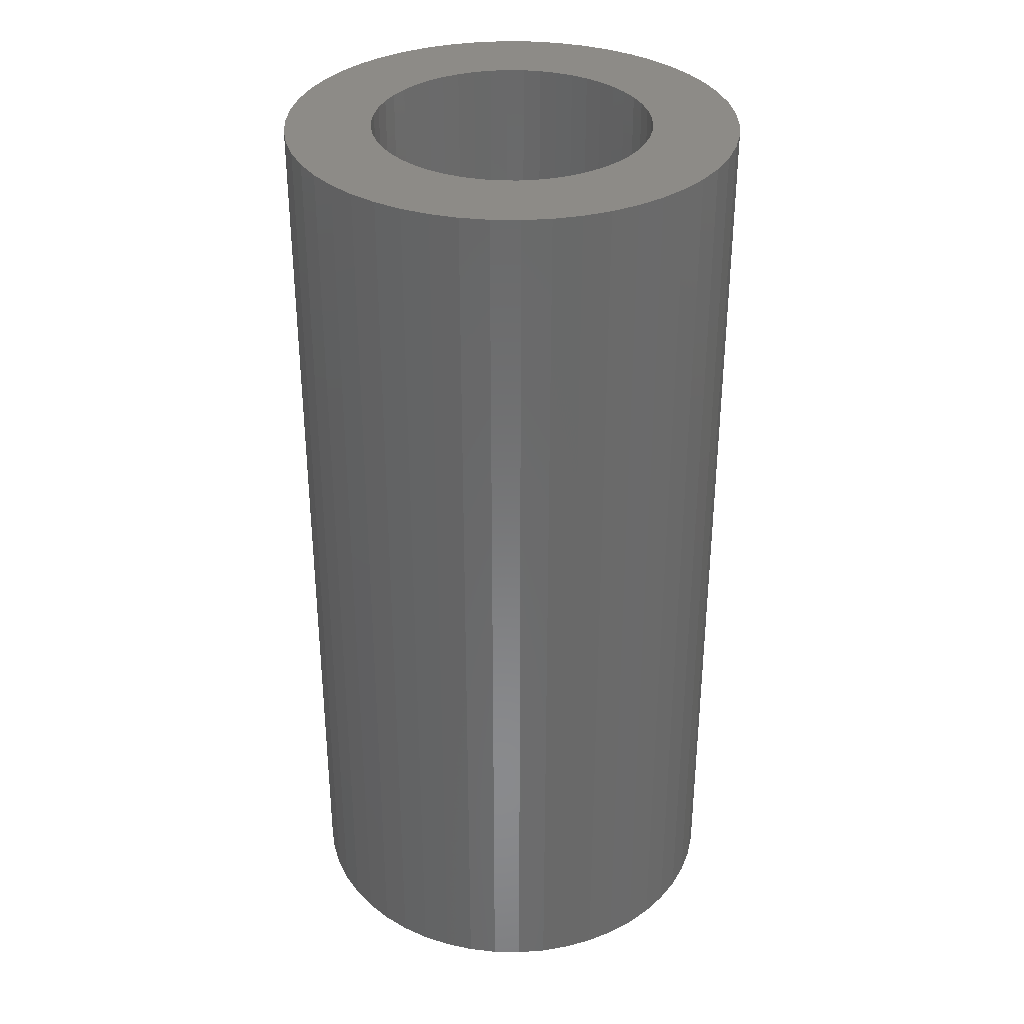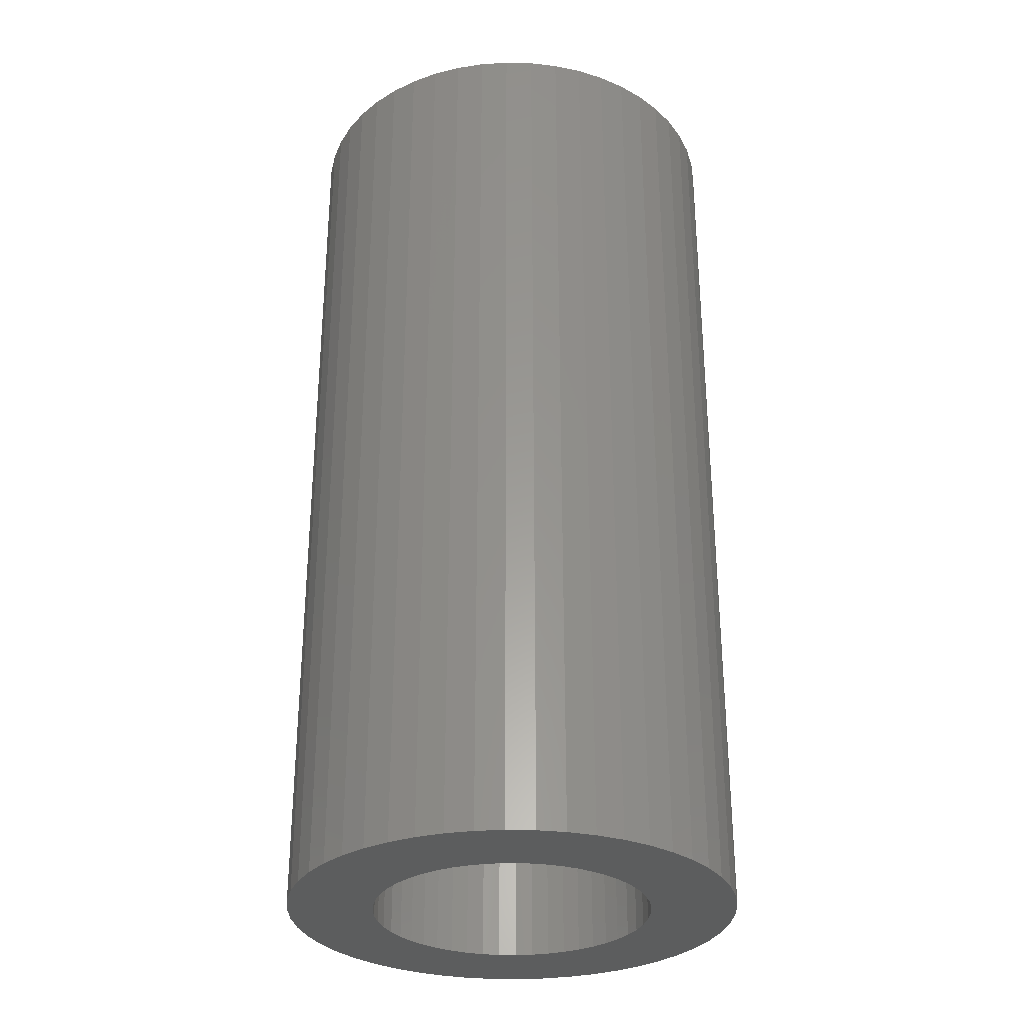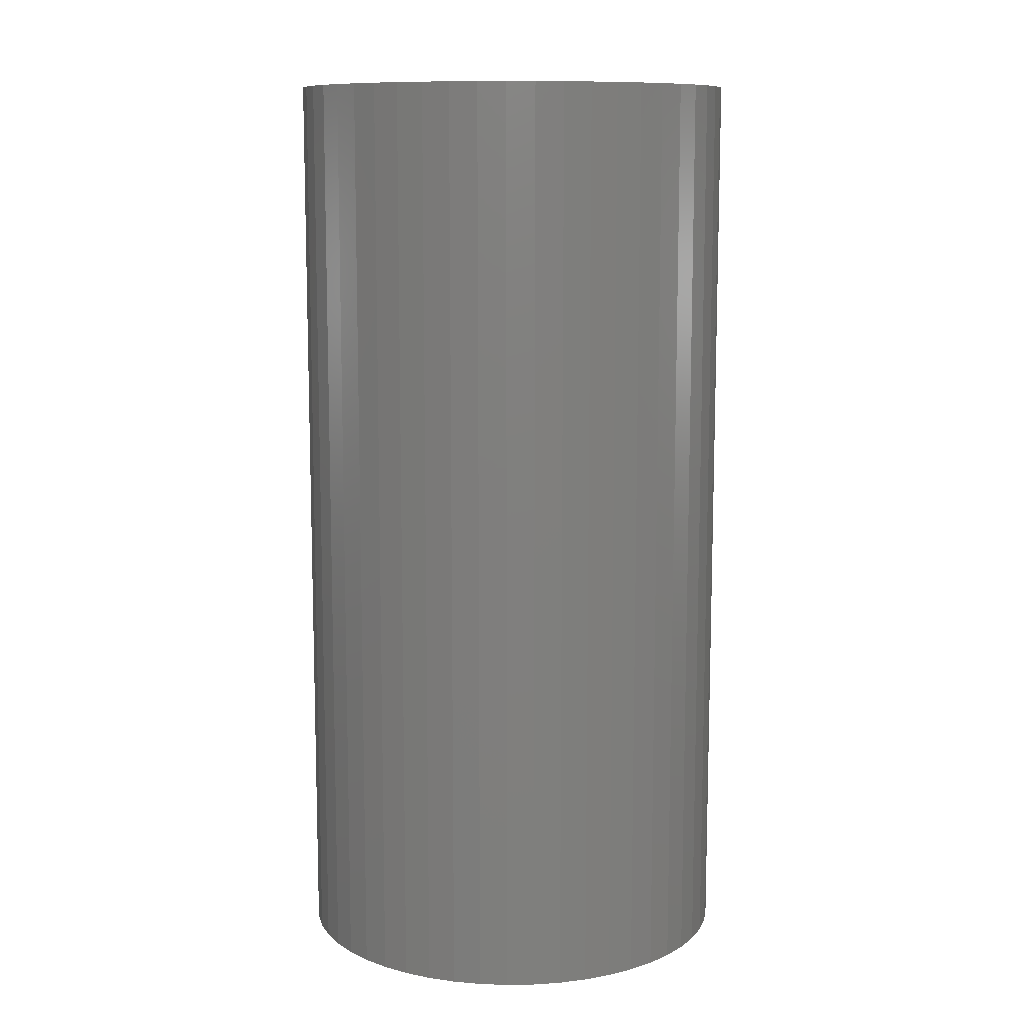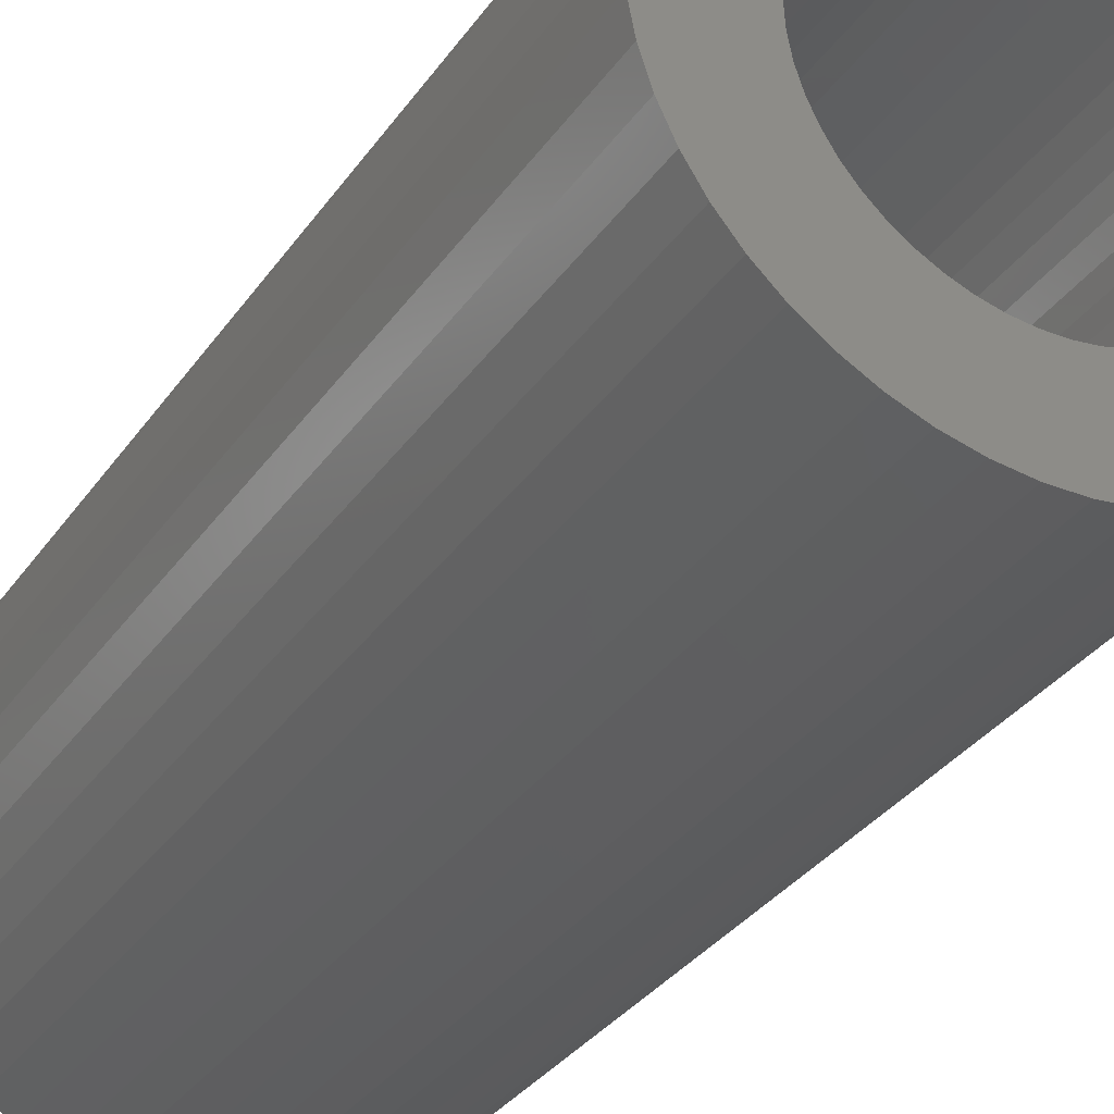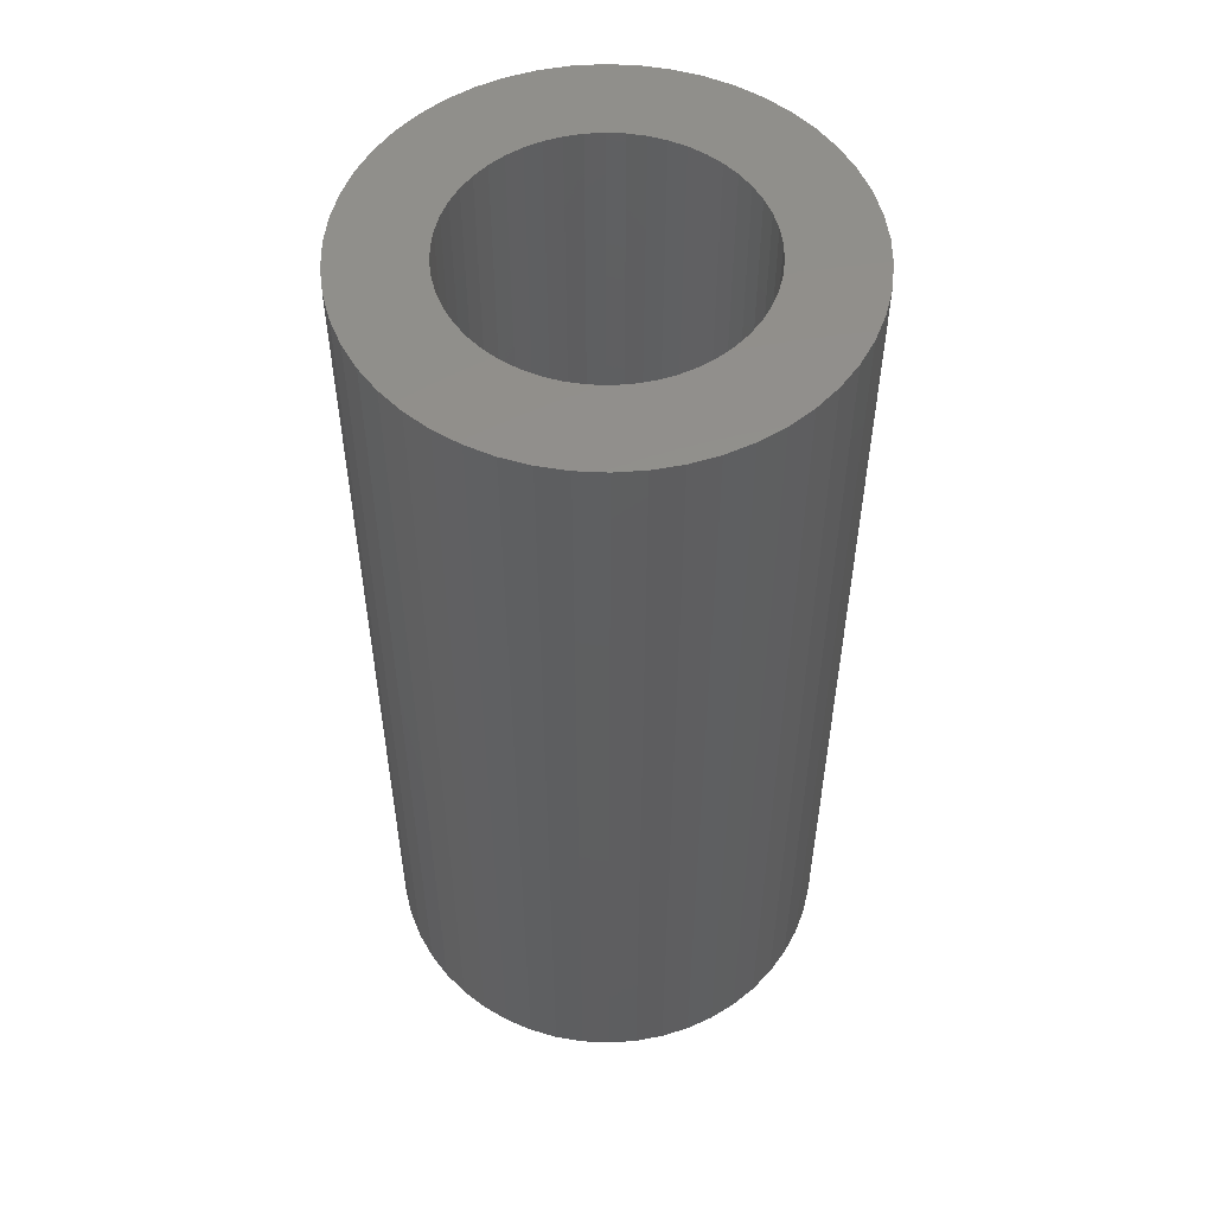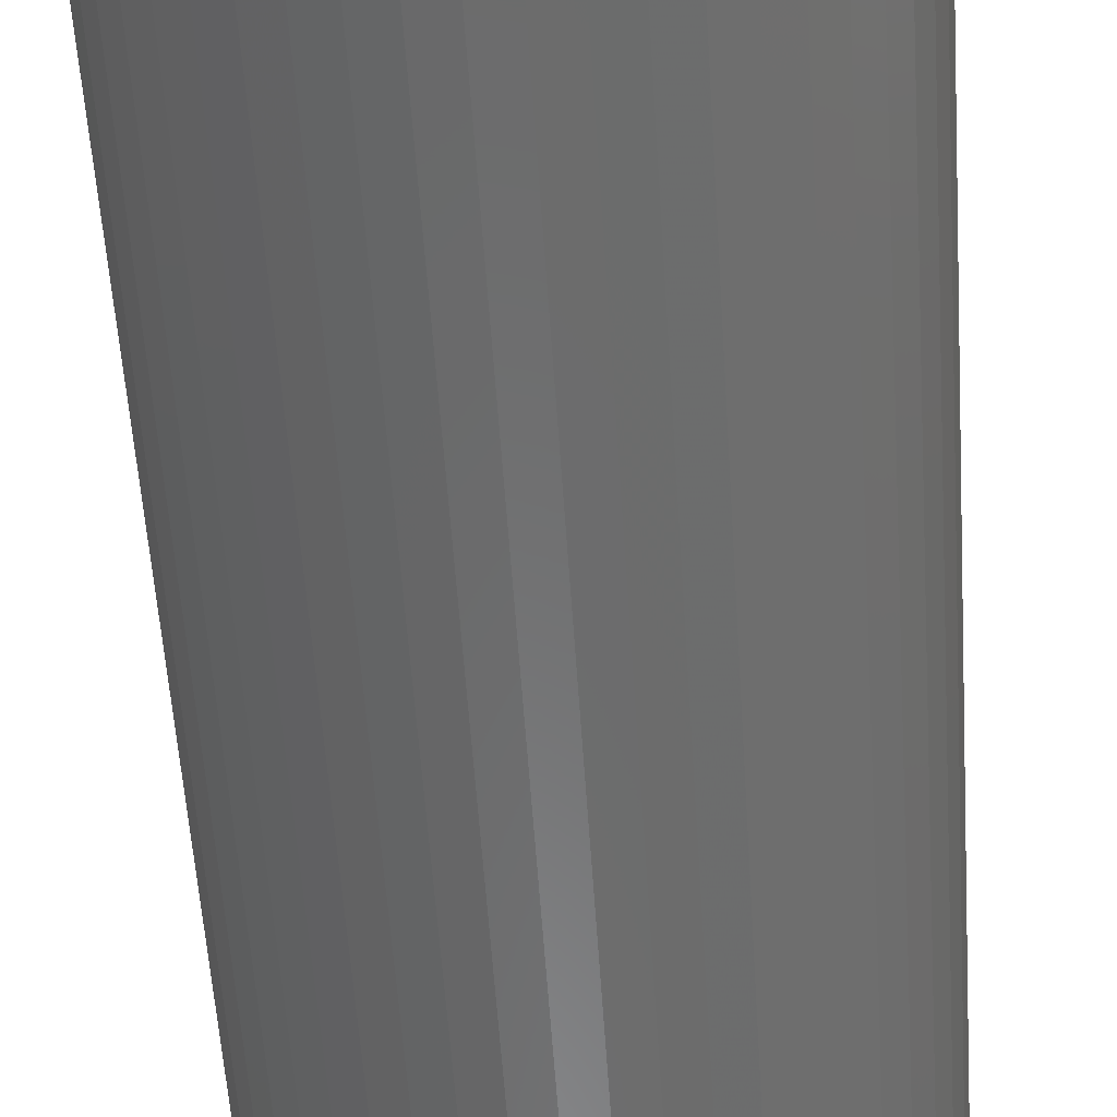
<metadata>
{"format":"stl","ext":"stl","renderer":"f3d","projection":"perspective","resolution":1024,"background":"white","views":[{"elev":33.9,"azim":-120.9,"up":"+Z"},{"elev":-30.5,"azim":-16.4,"up":"+Z"},{"elev":10.5,"azim":-9.4,"up":"+Z"},{"elev":-32.5,"azim":151.0,"up":"+Y"},{"elev":53.3,"azim":147.0,"up":"+Z"},{"elev":-57.7,"azim":3.8,"up":"+Y"}]}
</metadata>
<code>
# stl→obj: 200 verts, 400 faces
v 12.71 6.985 30
v 11.73 8.523 -30
v 11.73 8.523 30
v 12.71 6.985 -30
v 6.174 13.12 -30
v 4.481 13.79 30
v 6.174 13.12 30
v 4.481 13.79 -30
v -4.481 13.79 -30
v -6.174 13.12 30
v -4.481 13.79 30
v -6.174 13.12 -30
v -13.48 5.338 -30
v -12.71 6.985 30
v -12.71 6.985 -30
v -13.48 5.338 30
v 14.04 -3.606 30
v 14.39 -1.817 -30
v 14.39 -1.817 30
v 14.04 -3.606 -30
v 14.39 1.817 30
v 14.04 3.606 -30
v 14.04 3.606 30
v 14.39 1.817 -30
v 10.57 9.926 -30
v 9.243 11.17 30
v 10.57 9.926 30
v 9.243 11.17 -30
v 2.717 14.24 -30
v 0.9105 14.47 30
v 2.717 14.24 30
v 0.9105 14.47 -30
v 7.769 12.24 -30
v 7.769 12.24 30
v -14.39 1.817 -30
v -14.04 3.606 30
v -14.04 3.606 -30
v -14.39 1.817 30
v -11.73 8.523 -30
v -10.57 9.926 30
v -10.57 9.926 -30
v -11.73 8.523 30
v -0.9105 14.47 -30
v -2.717 14.24 30
v -0.9105 14.47 30
v -2.717 14.24 -30
v -9.243 11.17 -30
v -9.243 11.17 30
v 14.5 0 30
v 14.5 0 -30
v -10.57 -9.926 -30
v -9.243 -11.17 30
v -10.57 -9.926 30
v -9.243 -11.17 -30
v -12.71 -6.985 -30
v -13.48 -5.338 30
v -13.48 -5.338 -30
v -12.71 -6.985 30
v 6.174 -13.12 -30
v 7.769 -12.24 30
v 6.174 -13.12 30
v 7.769 -12.24 -30
v -14.5 0 -30
v -14.5 0 30
v 9 0 30
v 8.929 1.128 30
v 8.717 2.238 30
v 13.48 5.338 30
v 8.929 -1.128 30
v 8.368 3.313 30
v 7.887 4.336 30
v 8.717 -2.238 30
v 7.281 5.29 30
v 13.48 -5.338 30
v 6.561 6.161 30
v 8.368 -3.313 30
v 12.71 -6.985 30
v 5.737 6.935 30
v 4.822 7.599 30
v 3.832 8.143 30
v 2.781 8.56 30
v 1.686 8.841 30
v 0.5651 8.982 30
v -0.5651 8.982 30
v -1.686 8.841 30
v -2.781 8.56 30
v -3.832 8.143 30
v -4.822 7.599 30
v -7.769 12.24 30
v -5.737 6.935 30
v -6.561 6.161 30
v -7.281 5.29 30
v -7.887 4.336 30
v -8.368 3.313 30
v 7.887 -4.336 30
v 11.73 -8.523 30
v 7.281 -5.29 30
v 10.57 -9.926 30
v 6.561 -6.161 30
v 9.243 -11.17 30
v 5.737 -6.935 30
v 4.822 -7.599 30
v 3.832 -8.143 30
v 4.481 -13.79 30
v 2.781 -8.56 30
v 2.717 -14.24 30
v 1.686 -8.841 30
v 0.9105 -14.47 30
v 0.5651 -8.982 30
v -0.5651 -8.982 30
v -0.9105 -14.47 30
v -1.686 -8.841 30
v -2.717 -14.24 30
v -2.781 -8.56 30
v -4.481 -13.79 30
v -3.832 -8.143 30
v -6.174 -13.12 30
v -4.822 -7.599 30
v -7.769 -12.24 30
v -5.737 -6.935 30
v -6.561 -6.161 30
v -7.281 -5.29 30
v -11.73 -8.523 30
v -7.887 -4.336 30
v -8.368 -3.313 30
v -8.717 -2.238 30
v -14.04 -3.606 30
v -8.929 -1.128 30
v -14.39 -1.817 30
v -9 0 30
v -8.717 2.238 30
v -8.929 1.128 30
v -7.769 12.24 -30
v 11.73 -8.523 -30
v 10.57 -9.926 -30
v -0.9105 -14.47 -30
v 0.9105 -14.47 -30
v -14.04 -3.606 -30
v -11.73 -8.523 -30
v 2.717 -14.24 -30
v 13.48 5.338 -30
v 13.48 -5.338 -30
v 12.71 -6.985 -30
v -4.481 -13.79 -30
v -2.717 -14.24 -30
v 9 0 -30
v 8.929 -1.128 -30
v 8.717 -2.238 -30
v 8.929 1.128 -30
v 8.368 -3.313 -30
v 7.887 -4.336 -30
v 8.717 2.238 -30
v 7.281 -5.29 -30
v 6.561 -6.161 -30
v 9.243 -11.17 -30
v 8.368 3.313 -30
v 5.737 -6.935 -30
v 4.822 -7.599 -30
v 3.832 -8.143 -30
v 4.481 -13.79 -30
v 2.781 -8.56 -30
v 1.686 -8.841 -30
v 0.5651 -8.982 -30
v -0.5651 -8.982 -30
v -1.686 -8.841 -30
v -2.781 -8.56 -30
v -3.832 -8.143 -30
v -6.174 -13.12 -30
v -4.822 -7.599 -30
v -7.769 -12.24 -30
v -5.737 -6.935 -30
v -6.561 -6.161 -30
v -7.281 -5.29 -30
v -7.887 -4.336 -30
v -8.368 -3.313 -30
v 7.887 4.336 -30
v 7.281 5.29 -30
v 6.561 6.161 -30
v 5.737 6.935 -30
v 4.822 7.599 -30
v 3.832 8.143 -30
v 2.781 8.56 -30
v 1.686 8.841 -30
v 0.5651 8.982 -30
v -0.5651 8.982 -30
v -1.686 8.841 -30
v -2.781 8.56 -30
v -3.832 8.143 -30
v -4.822 7.599 -30
v -5.737 6.935 -30
v -6.561 6.161 -30
v -7.281 5.29 -30
v -7.887 4.336 -30
v -8.368 3.313 -30
v -8.717 2.238 -30
v -8.929 1.128 -30
v -9 0 -30
v -8.717 -2.238 -30
v -8.929 -1.128 -30
v -14.39 -1.817 -30
f 1 2 3
f 2 1 4
f 5 6 7
f 6 5 8
f 9 10 11
f 10 9 12
f 13 14 15
f 14 13 16
f 17 18 19
f 18 17 20
f 21 22 23
f 22 21 24
f 25 26 27
f 26 25 28
f 29 30 31
f 30 29 32
f 33 7 34
f 7 33 5
f 35 36 37
f 36 35 38
f 39 40 41
f 40 39 42
f 43 44 45
f 44 43 46
f 47 40 48
f 40 47 41
f 49 24 21
f 24 49 50
f 51 52 53
f 52 51 54
f 55 56 57
f 56 55 58
f 59 60 61
f 60 59 62
f 3 25 27
f 25 3 2
f 32 45 30
f 45 32 43
f 8 31 6
f 31 8 29
f 28 34 26
f 34 28 33
f 63 38 35
f 38 63 64
f 65 49 21
f 66 21 23
f 49 65 19
f 67 23 68
f 69 19 65
f 70 68 1
f 19 69 17
f 71 1 3
f 72 17 69
f 73 3 27
f 17 72 74
f 75 27 26
f 76 74 72
f 74 76 77
f 21 66 65
f 23 67 66
f 68 70 67
f 1 71 70
f 78 26 34
f 3 73 71
f 27 75 73
f 79 34 7
f 26 78 75
f 34 79 78
f 80 7 6
f 7 80 79
f 6 81 80
f 31 81 6
f 31 82 81
f 30 82 31
f 30 83 82
f 30 84 83
f 45 84 30
f 45 85 84
f 44 85 45
f 44 86 85
f 11 86 44
f 86 11 87
f 10 87 11
f 87 10 88
f 89 88 10
f 88 89 90
f 48 90 89
f 90 48 91
f 40 91 48
f 91 40 92
f 42 92 40
f 92 42 93
f 93 14 94
f 14 93 42
f 95 77 76
f 77 95 96
f 97 96 95
f 96 97 98
f 99 98 97
f 98 99 100
f 101 100 99
f 100 101 60
f 102 60 101
f 60 102 61
f 103 61 102
f 61 103 104
f 105 104 103
f 105 106 104
f 107 106 105
f 107 108 106
f 109 108 107
f 110 108 109
f 110 111 108
f 112 111 110
f 112 113 111
f 114 113 112
f 115 114 116
f 114 115 113
f 117 116 118
f 119 118 120
f 116 117 115
f 52 120 121
f 53 121 122
f 118 119 117
f 123 122 124
f 58 124 125
f 56 125 126
f 127 126 128
f 120 52 119
f 129 128 130
f 16 94 14
f 94 16 131
f 121 53 52
f 36 131 16
f 122 123 53
f 131 36 132
f 124 58 123
f 38 132 36
f 125 56 58
f 132 38 130
f 126 127 56
f 64 130 38
f 128 129 127
f 130 64 129
f 37 16 13
f 16 37 36
f 15 42 39
f 42 15 14
f 46 11 44
f 11 46 9
f 133 48 89
f 48 133 47
f 12 89 10
f 89 12 133
f 19 50 49
f 50 19 18
f 98 134 96
f 134 98 135
f 136 108 111
f 108 136 137
f 57 127 138
f 127 57 56
f 139 58 55
f 58 139 123
f 137 106 108
f 106 137 140
f 68 4 1
f 4 68 141
f 23 141 68
f 141 23 22
f 77 142 74
f 142 77 143
f 74 20 17
f 20 74 142
f 144 113 115
f 113 144 145
f 146 50 18
f 147 18 20
f 50 146 24
f 148 20 142
f 149 24 146
f 150 142 143
f 24 149 22
f 151 143 134
f 152 22 149
f 153 134 135
f 22 152 141
f 154 135 155
f 156 141 152
f 141 156 4
f 18 147 146
f 20 148 147
f 142 150 148
f 143 151 150
f 157 155 62
f 134 153 151
f 135 154 153
f 158 62 59
f 155 157 154
f 62 158 157
f 159 59 160
f 59 159 158
f 160 161 159
f 140 161 160
f 140 162 161
f 137 162 140
f 137 163 162
f 137 164 163
f 136 164 137
f 136 165 164
f 145 165 136
f 145 166 165
f 144 166 145
f 166 144 167
f 168 167 144
f 167 168 169
f 170 169 168
f 169 170 171
f 54 171 170
f 171 54 172
f 51 172 54
f 172 51 173
f 139 173 51
f 173 139 174
f 174 55 175
f 55 174 139
f 176 4 156
f 4 176 2
f 177 2 176
f 2 177 25
f 178 25 177
f 25 178 28
f 179 28 178
f 28 179 33
f 180 33 179
f 33 180 5
f 181 5 180
f 5 181 8
f 182 8 181
f 182 29 8
f 183 29 182
f 183 32 29
f 184 32 183
f 185 32 184
f 185 43 32
f 186 43 185
f 186 46 43
f 187 46 186
f 9 187 188
f 187 9 46
f 12 188 189
f 133 189 190
f 188 12 9
f 47 190 191
f 41 191 192
f 189 133 12
f 39 192 193
f 15 193 194
f 13 194 195
f 37 195 196
f 190 47 133
f 35 196 197
f 57 175 55
f 175 57 198
f 191 41 47
f 138 198 57
f 192 39 41
f 198 138 199
f 193 15 39
f 200 199 138
f 194 13 15
f 199 200 197
f 195 37 13
f 63 197 200
f 196 35 37
f 197 63 35
f 51 123 139
f 123 51 53
f 160 61 104
f 61 160 59
f 140 104 106
f 104 140 160
f 155 98 100
f 98 155 135
f 96 143 77
f 143 96 134
f 145 111 113
f 111 145 136
f 170 117 119
f 117 170 168
f 138 129 200
f 129 138 127
f 200 64 63
f 64 200 129
f 62 100 60
f 100 62 155
f 54 119 52
f 119 54 170
f 168 115 117
f 115 168 144
f 146 66 149
f 66 146 65
f 130 196 132
f 196 130 197
f 185 83 84
f 83 185 184
f 163 110 109
f 110 163 164
f 179 75 78
f 75 179 178
f 191 90 91
f 90 191 190
f 188 86 87
f 86 188 187
f 156 71 176
f 71 156 70
f 149 67 152
f 67 149 66
f 176 73 177
f 73 176 71
f 182 80 81
f 80 182 181
f 183 81 82
f 81 183 182
f 181 79 80
f 79 181 180
f 94 193 93
f 193 94 194
f 93 192 92
f 192 93 193
f 131 194 94
f 194 131 195
f 190 88 90
f 88 190 189
f 187 85 86
f 85 187 186
f 162 109 107
f 109 162 163
f 152 70 156
f 70 152 67
f 177 75 178
f 75 177 73
f 184 82 83
f 82 184 183
f 180 78 79
f 78 180 179
f 92 191 91
f 191 92 192
f 132 195 131
f 195 132 196
f 186 84 85
f 84 186 185
f 154 97 153
f 97 154 99
f 148 69 147
f 69 148 72
f 122 174 124
f 174 122 173
f 124 175 125
f 175 124 174
f 159 105 103
f 105 159 161
f 189 87 88
f 87 189 188
f 154 101 99
f 101 154 157
f 150 72 148
f 72 150 76
f 151 76 150
f 76 151 95
f 153 95 151
f 95 153 97
f 147 65 146
f 65 147 69
f 166 116 114
f 116 166 167
f 165 114 112
f 114 165 166
f 121 173 122
f 173 121 172
f 125 198 126
f 198 125 175
f 161 107 105
f 107 161 162
f 158 103 102
f 103 158 159
f 157 102 101
f 102 157 158
f 164 112 110
f 112 164 165
f 171 121 120
f 121 171 172
f 126 199 128
f 199 126 198
f 128 197 130
f 197 128 199
f 169 120 118
f 120 169 171
f 167 118 116
f 118 167 169

</code>
